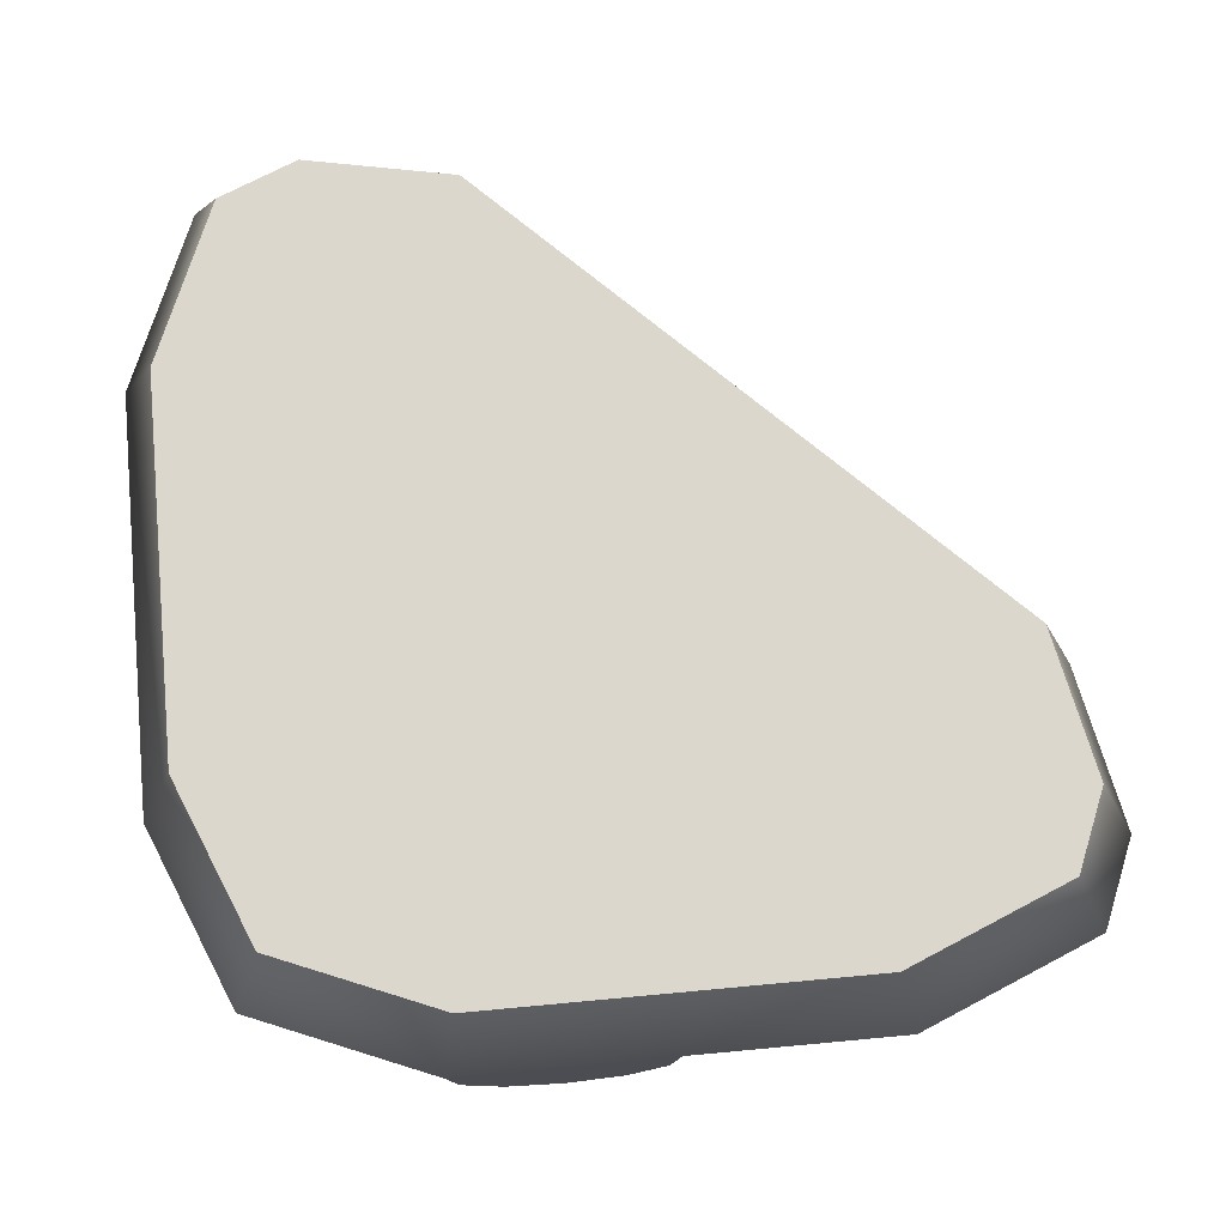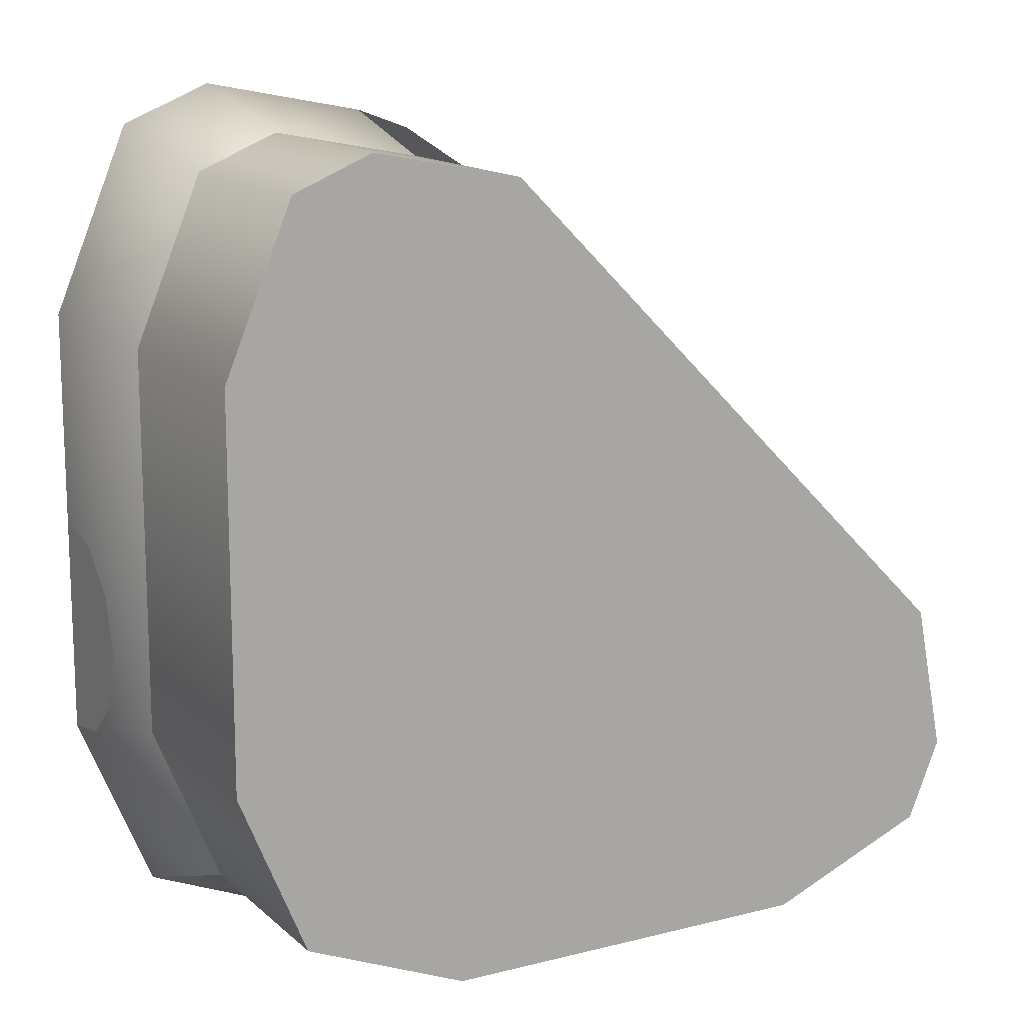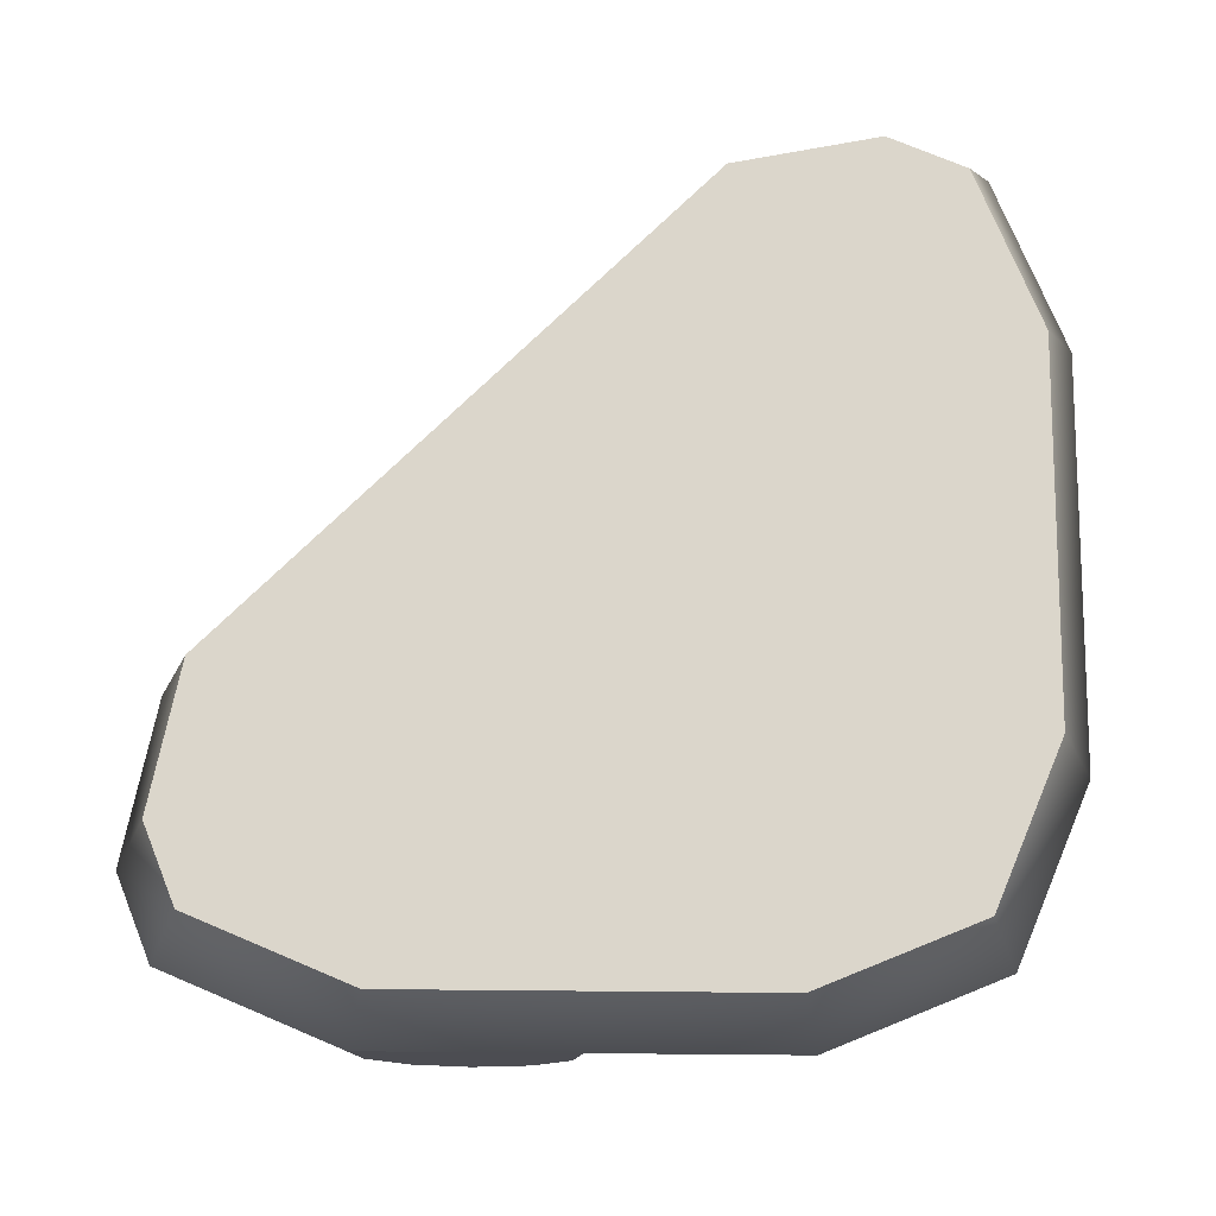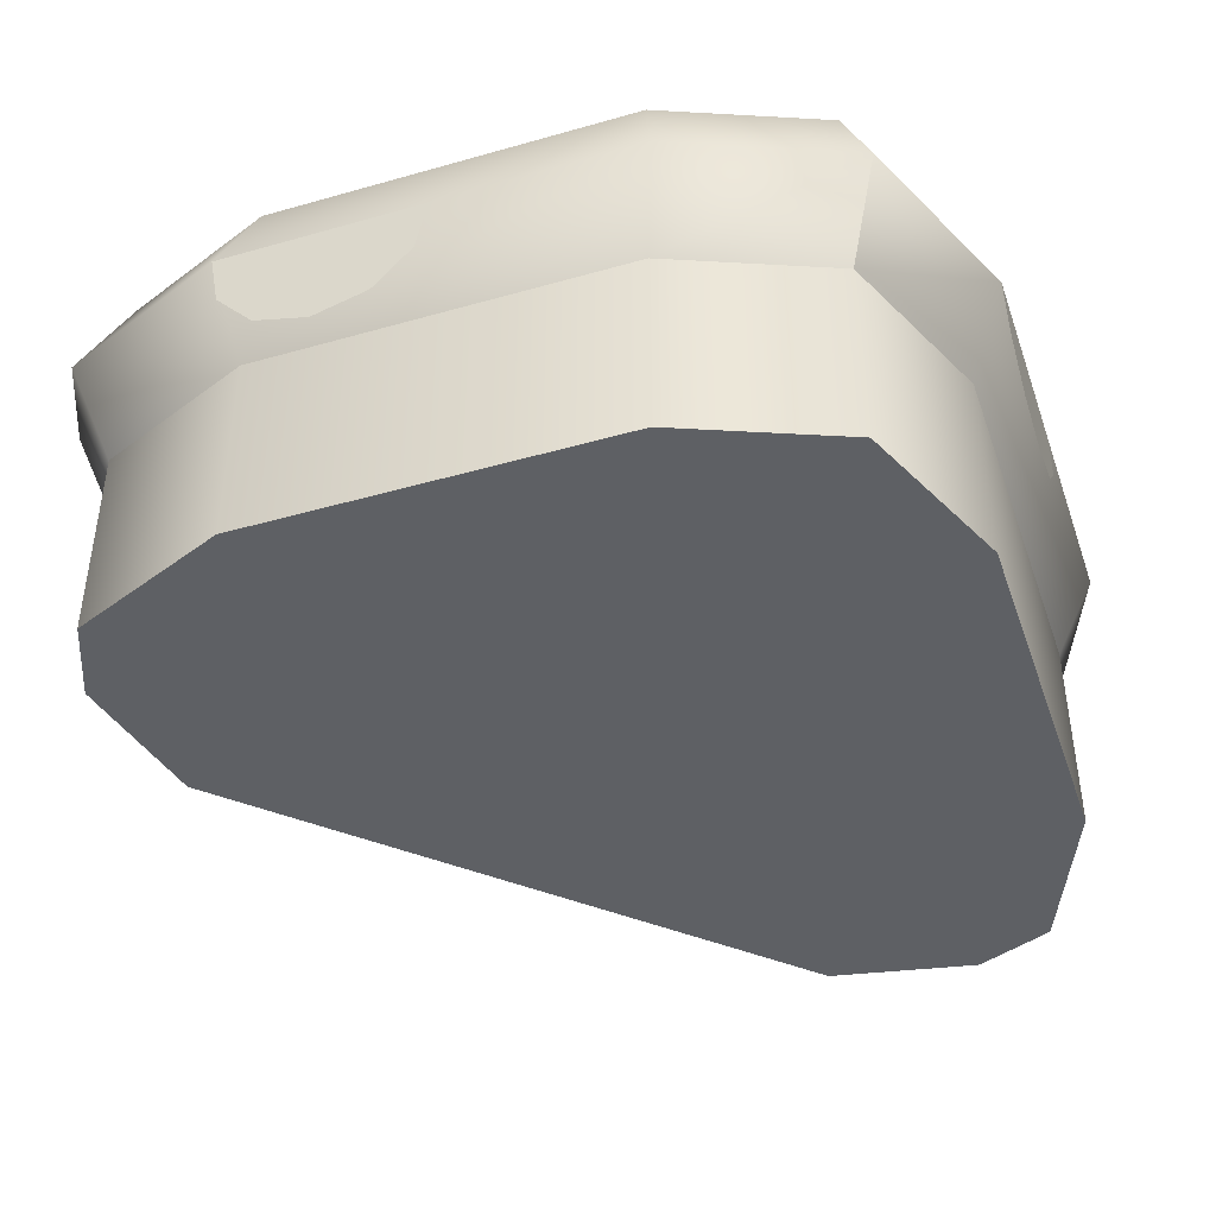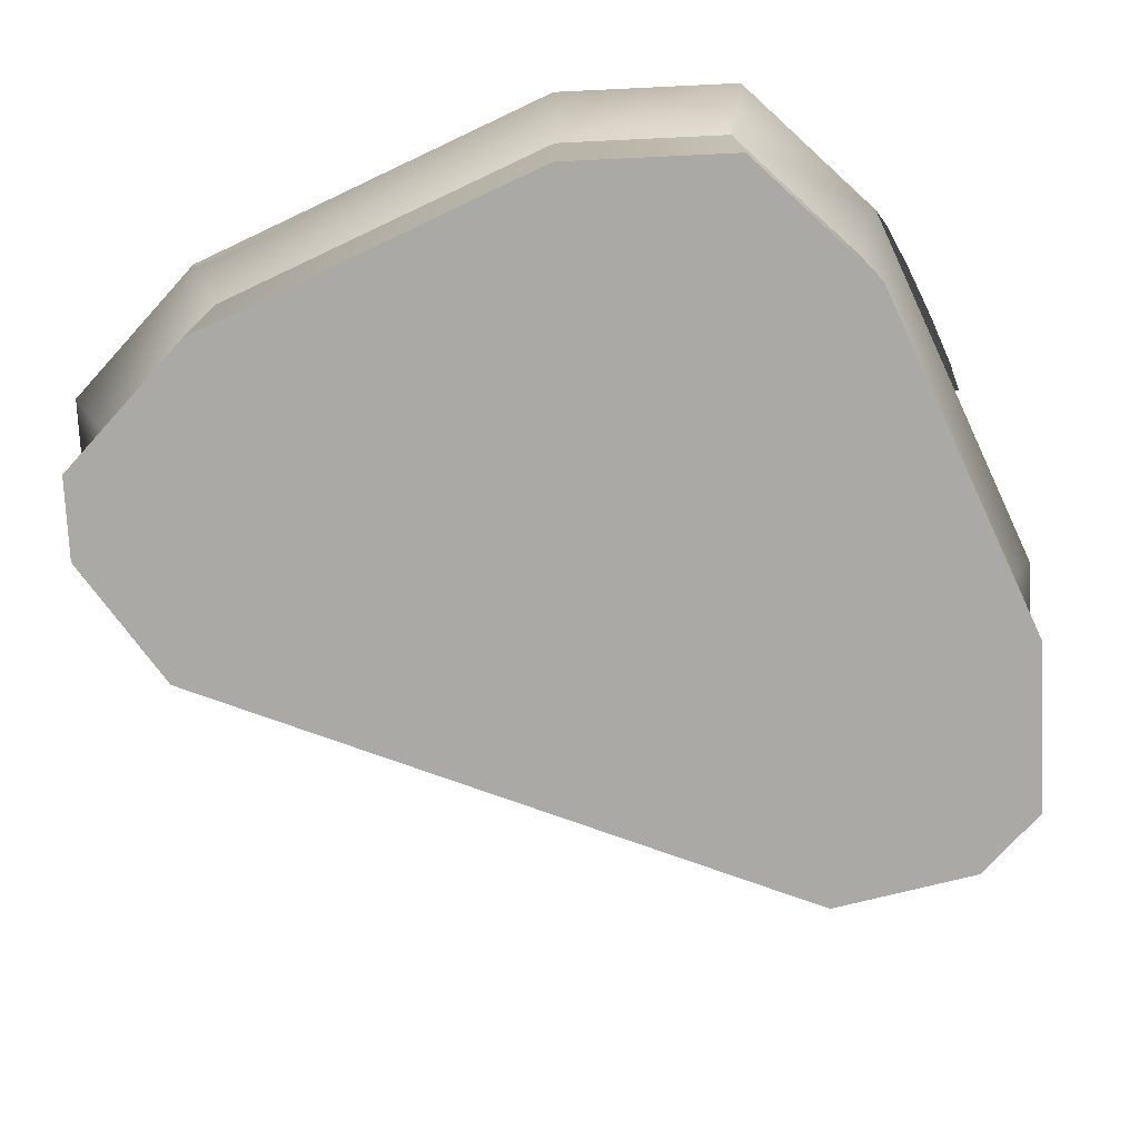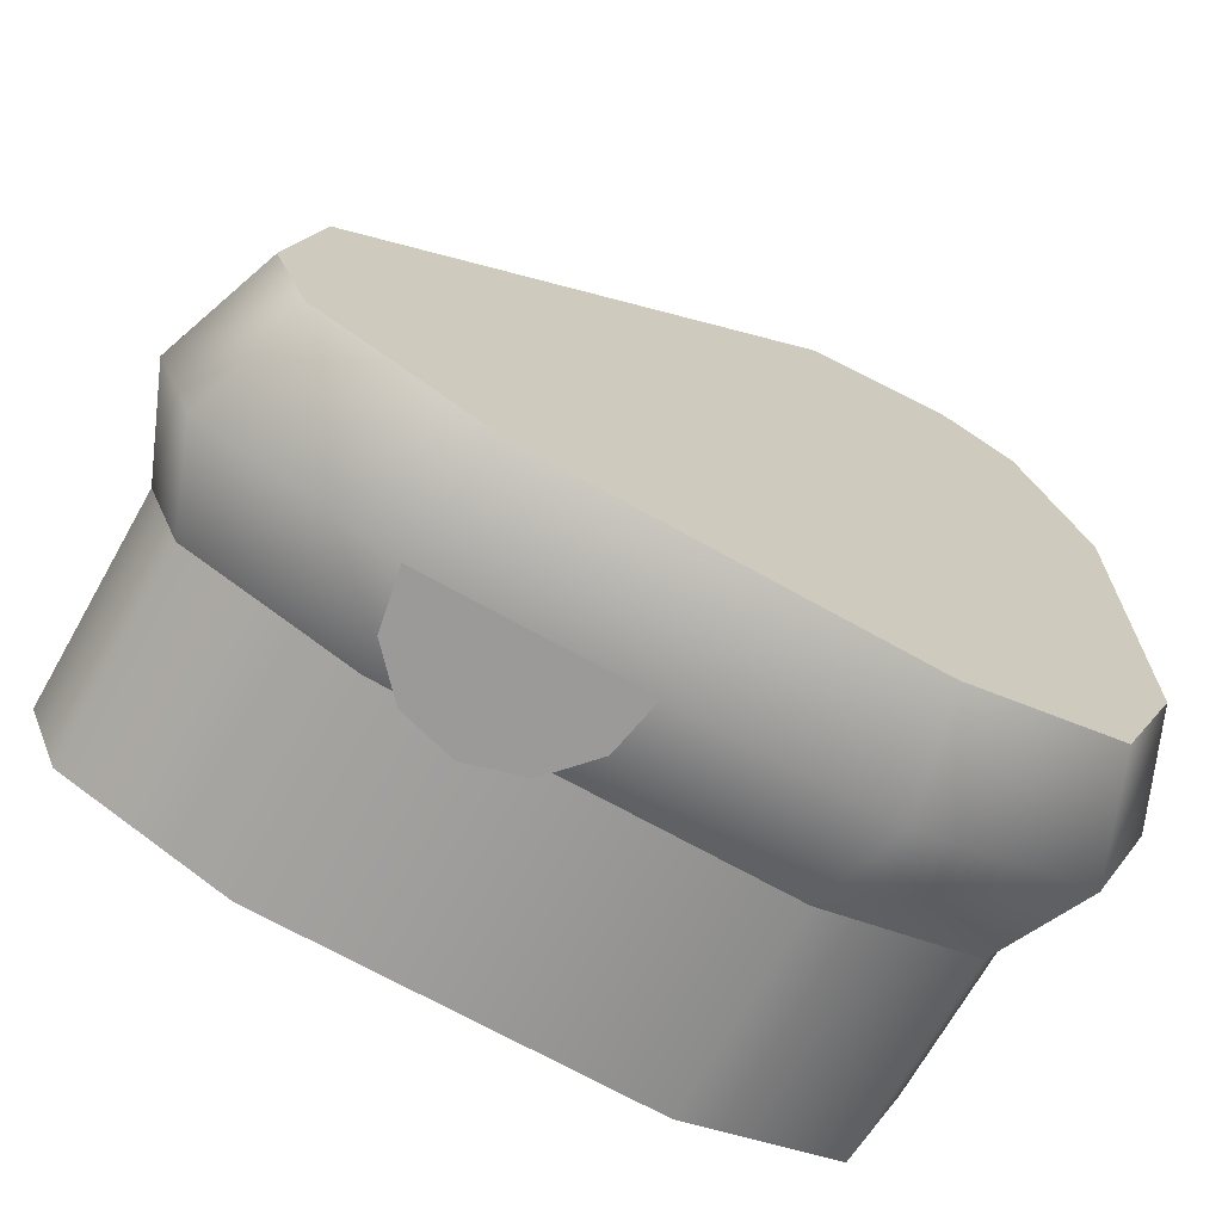
<metadata>
{"format":"obj","ext":"obj","renderer":"f3d","projection":"perspective","resolution":1024,"background":"white","views":[{"elev":73.1,"azim":-95.3,"up":"+Y"},{"elev":14.2,"azim":-29.2,"up":"+Z"},{"elev":73.6,"azim":-179.5,"up":"+Y"},{"elev":-43.0,"azim":-161.3,"up":"+Y"},{"elev":-75.6,"azim":-154.8,"up":"+Y"},{"elev":-69.3,"azim":150.6,"up":"+Z"}]}
</metadata>
<code>
g block-snow-corner-overhang-low
v -0.2261 0.375 -0.5272 1 1 1
v 0.2717 0.375 -0.5272 1 1 1
v -0.2055 0.5 -0.4793 1 1 1
v 0.247 0.5 -0.4793 1 1 1
v -0.439 0.375 -0.439 1 1 1
v -0.3991 0.5 -0.3991 1 1 1
v 0.4846 0.375 -0.439 1 1 1
v 0.5272 0.375 -0.3361 1 1 1
v 0.4405 0.5 -0.3991 1 1 1
v 0.4793 0.5 -0.3055 1 1 1
v -0.4793 0.25 0.247 1 1 1
v -0.5272 0.375 0.2717 1 1 1
v -0.3991 0.25 0.4405 1 1 1
v -0.439 0.375 0.4846 1 1 1
v -0.4793 0.5 0.247 1 1 1
v -0.3991 0.5 0.4405 1 1 1
v -0.5272 0.375 -0.2261 1 1 1
v -0.4793 0.5 -0.2055 1 1 1
v -0.4793 0.25 -0.2055 1 1 1
v -0.3991 0.25 -0.3991 1 1 1
v -0.2055 0.25 -0.4793 1 1 1
v 0.4405 0.25 -0.3991 1 1 1
v 0.4793 0.25 -0.3055 1 1 1
v 0.4442 0.5 -0.129 1 1 1
v -0.129 0.5 0.4442 1 1 1
v -0.3055 0.5 0.4793 1 1 1
v 0.4886 0.375 -0.1419 1 1 1
v 0.4442 0.25 -0.129 1 1 1
v 0.247 0.25 -0.4793 1 1 1
v -0.1419 0.375 0.4886 1 1 1
v -0.3361 0.375 0.5272 1 1 1
v -0.129 0.25 0.4442 1 1 1
v -0.3055 0.25 0.4793 1 1 1
v -0.009 0.169 0.3557 1 1 1
v -0.07923 0.1972 0.4259 1 1 1
v 0.06123 0.1972 0.2855 1 1 1
v 0.1104 0.2735 0.2362 1 1 1
v -0.1284 0.2735 0.4751 1 1 1
v 0.1239 0.375 0.2228 1 1 1
v -0.1419 0.375 0.4886 1 1 1
v 0.4 0.2376 -0.0533 1 1 1
v 0.3532 0.2565 -0.006479 1 1 1
v 0.4468 0.2565 -0.1001 1 1 1
v 0.4796 0.3073 -0.1329 1 1 1
v 0.3204 0.3073 0.02633 1 1 1
v 0.4886 0.375 -0.1419 1 1 1
v 0.3114 0.375 0.0353 1 1 1
v -0.5272 0.375 -0.2261 1 1 1
v -0.5272 0.375 0.02451 1 1 1
v -0.5272 0.3073 -0.2134 1 1 1
v -0.5272 0.2565 -0.167 1 1 1
v -0.5272 0.2376 -0.1008 1 1 1
v -0.5272 0.2565 -0.03457 1 1 1
v -0.5272 0.3073 0.01182 1 1 1
v 0.1464 0.2376 -0.5272 1 1 1
v 0.2126 0.2565 -0.5272 1 1 1
v 0.08014 0.2565 -0.5272 1 1 1
v 0.03374 0.3073 -0.5272 1 1 1
v 0.259 0.3073 -0.5272 1 1 1
v 0.02105 0.375 -0.5272 1 1 1
v 0.2717 0.375 -0.5272 1 1 1
v -0.3991 0 -0.3991 1 1 1
v -0.4793 0 -0.2055 1 1 1
v -0.4793 0.25 -0.2055 1 1 1
v 0.4405 0 -0.3991 1 1 1
v 0.4793 0 -0.3055 1 1 1
v 0.4442 0 -0.129 1 1 1
v -0.129 0 0.4442 1 1 1
v 0.247 0 -0.4793 1 1 1
v -0.2055 0 -0.4793 1 1 1
v -0.3055 0 0.4793 1 1 1
v -0.3991 0 0.4405 1 1 1
v -0.4793 0 0.247 1 1 1
v -0.4793 0.25 0.247 1 1 1
v 0.247 0.25 -0.4793 1 1 1
v -0.2055 0.25 -0.4793 1 1 1
v -0.3991 0.25 0.4405 1 1 1
v 0.4442 0.25 -0.129 1 1 1
v -0.3055 0.25 0.4793 1 1 1
f 3 2 1
f 2 3 4
f 6 1 5
f 1 6 3
f 9 8 7
f 8 9 10
f 13 12 11
f 12 13 14
f 12 16 15
f 16 12 14
f 17 6 5
f 6 17 18
f 12 18 17
f 18 12 15
f 19 12 17
f 12 19 11
f 5 21 20
f 21 5 1
f 8 22 7
f 22 8 23
f 9 24 10
f 24 9 25
f 25 9 4
f 25 4 3
f 25 3 26
f 26 3 6
f 26 6 16
f 16 6 18
f 16 18 15
f 27 23 8
f 23 27 28
f 1 29 21
f 29 1 2
f 24 30 27
f 30 24 25
f 25 31 30
f 31 25 26
f 10 27 8
f 27 10 24
f 26 14 31
f 14 26 16
f 30 33 32
f 33 30 31
f 27 32 28
f 32 27 30
f 31 13 33
f 13 31 14
f 2 22 29
f 22 2 7
f 4 7 2
f 7 4 9
f 20 17 5
f 17 20 19
f 36 35 34
f 35 36 37
f 35 37 38
f 38 37 39
f 38 39 40
f 43 42 41
f 42 43 44
f 42 44 45
f 45 44 46
f 45 46 47
f 50 49 48
f 49 50 51
f 49 51 52
f 49 52 53
f 49 53 54
f 57 56 55
f 56 57 58
f 56 58 59
f 59 58 60
f 59 60 61
f 63 20 62
f 20 63 64
f 23 65 22
f 65 23 66
f 67 65 66
f 65 67 68
f 65 68 69
f 69 68 70
f 70 68 71
f 70 71 62
f 62 71 72
f 62 72 63
f 63 72 73
f 73 64 63
f 64 73 74
f 75 65 69
f 65 75 22
f 76 69 70
f 69 76 75
f 72 74 73
f 74 72 77
f 20 70 62
f 70 20 76
f 78 66 23
f 66 78 67
f 78 68 67
f 68 78 32
f 79 72 71
f 72 79 77
f 32 71 68
f 71 32 79
g block-snow-corner-overhang-low
f 3 2 1
f 2 3 4
f 6 1 5
f 1 6 3
f 9 8 7
f 8 9 10
f 13 12 11
f 12 13 14
f 12 16 15
f 16 12 14
f 17 6 5
f 6 17 18
f 12 18 17
f 18 12 15
f 19 12 17
f 12 19 11
f 5 21 20
f 21 5 1
f 8 22 7
f 22 8 23
f 9 24 10
f 24 9 25
f 25 9 4
f 25 4 3
f 25 3 26
f 26 3 6
f 26 6 16
f 16 6 18
f 16 18 15
f 27 23 8
f 23 27 28
f 1 29 21
f 29 1 2
f 24 30 27
f 30 24 25
f 25 31 30
f 31 25 26
f 10 27 8
f 27 10 24
f 26 14 31
f 14 26 16
f 30 33 32
f 33 30 31
f 27 32 28
f 32 27 30
f 31 13 33
f 13 31 14
f 2 22 29
f 22 2 7
f 4 7 2
f 7 4 9
f 20 17 5
f 17 20 19
f 36 35 34
f 35 36 37
f 35 37 38
f 38 37 39
f 38 39 40
f 43 42 41
f 42 43 44
f 42 44 45
f 45 44 46
f 45 46 47
f 50 49 48
f 49 50 51
f 49 51 52
f 49 52 53
f 49 53 54
f 57 56 55
f 56 57 58
f 56 58 59
f 59 58 60
f 59 60 61
f 63 20 62
f 20 63 64
f 23 65 22
f 65 23 66
f 67 65 66
f 65 67 68
f 65 68 69
f 69 68 70
f 70 68 71
f 70 71 62
f 62 71 72
f 62 72 63
f 63 72 73
f 73 64 63
f 64 73 74
f 75 65 69
f 65 75 22
f 76 69 70
f 69 76 75
f 72 74 73
f 74 72 77
f 20 70 62
f 70 20 76
f 78 66 23
f 66 78 67
f 78 68 67
f 68 78 32
f 79 72 71
f 72 79 77
f 32 71 68
f 71 32 79

</code>
